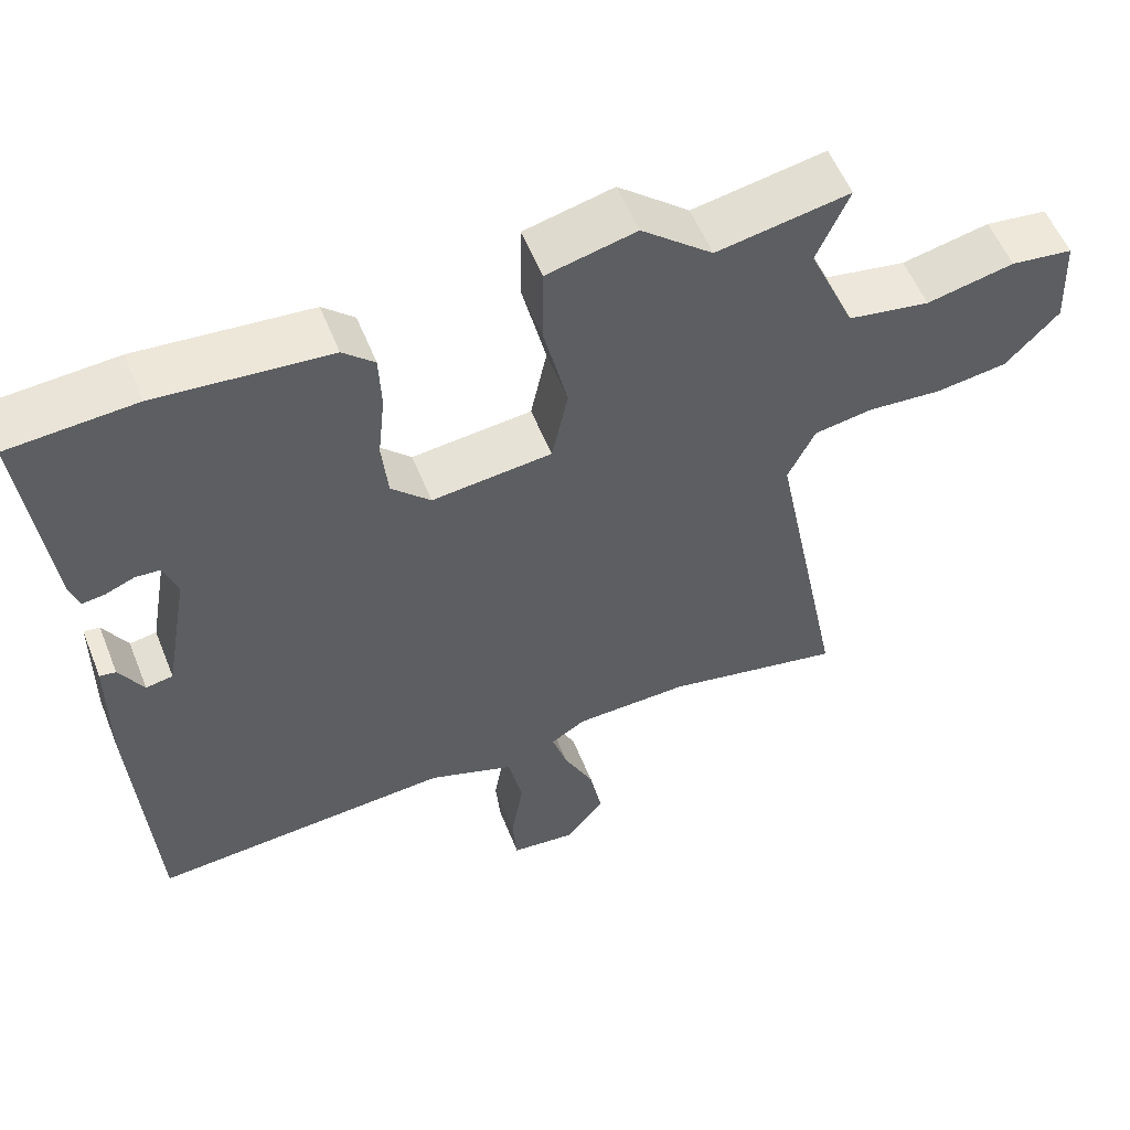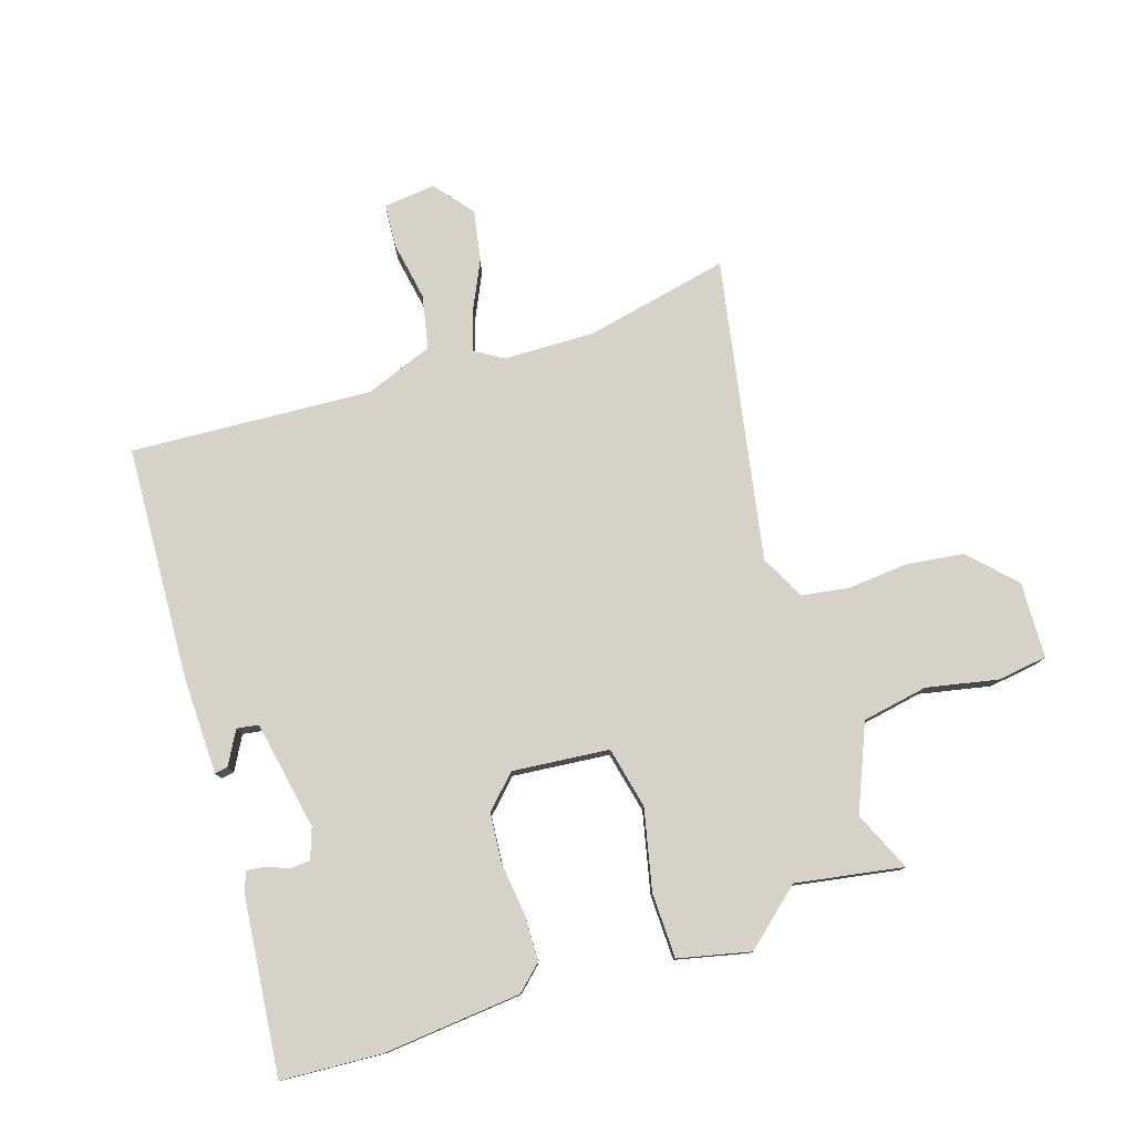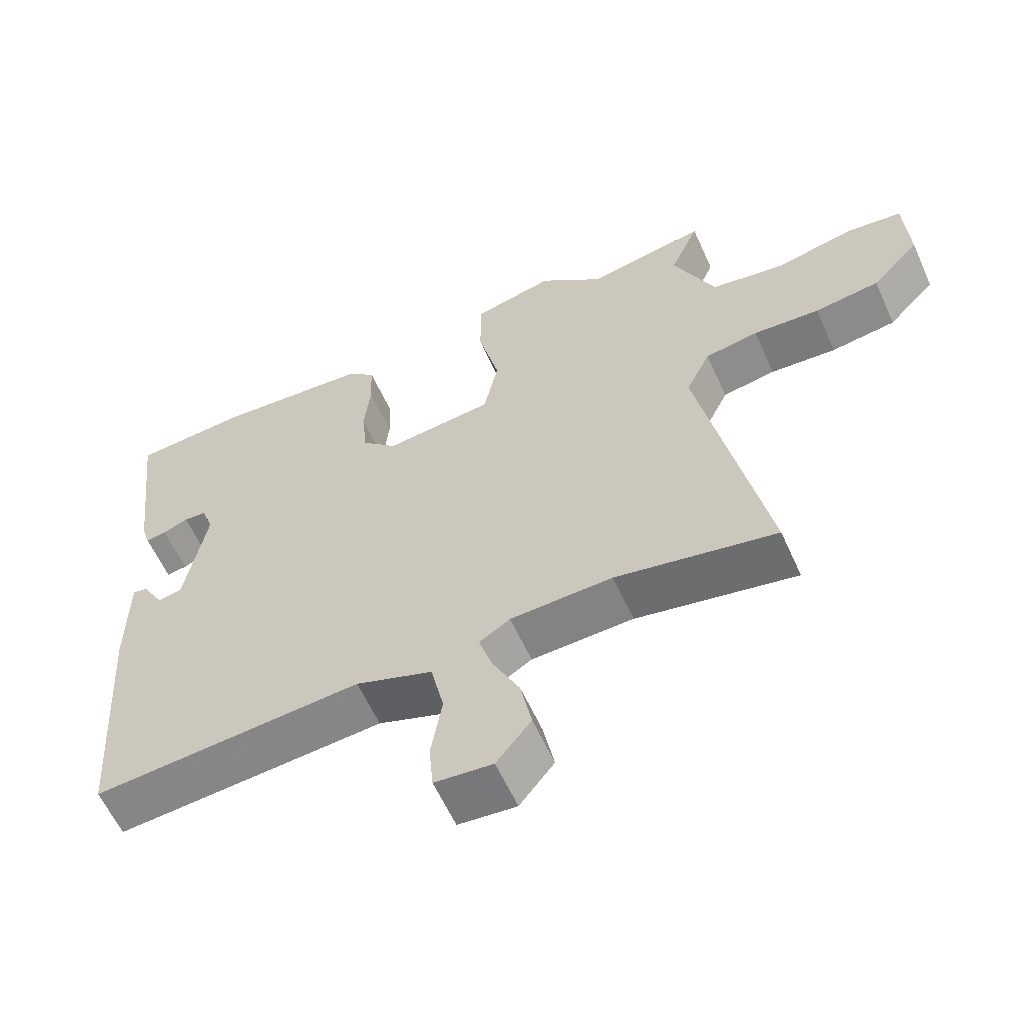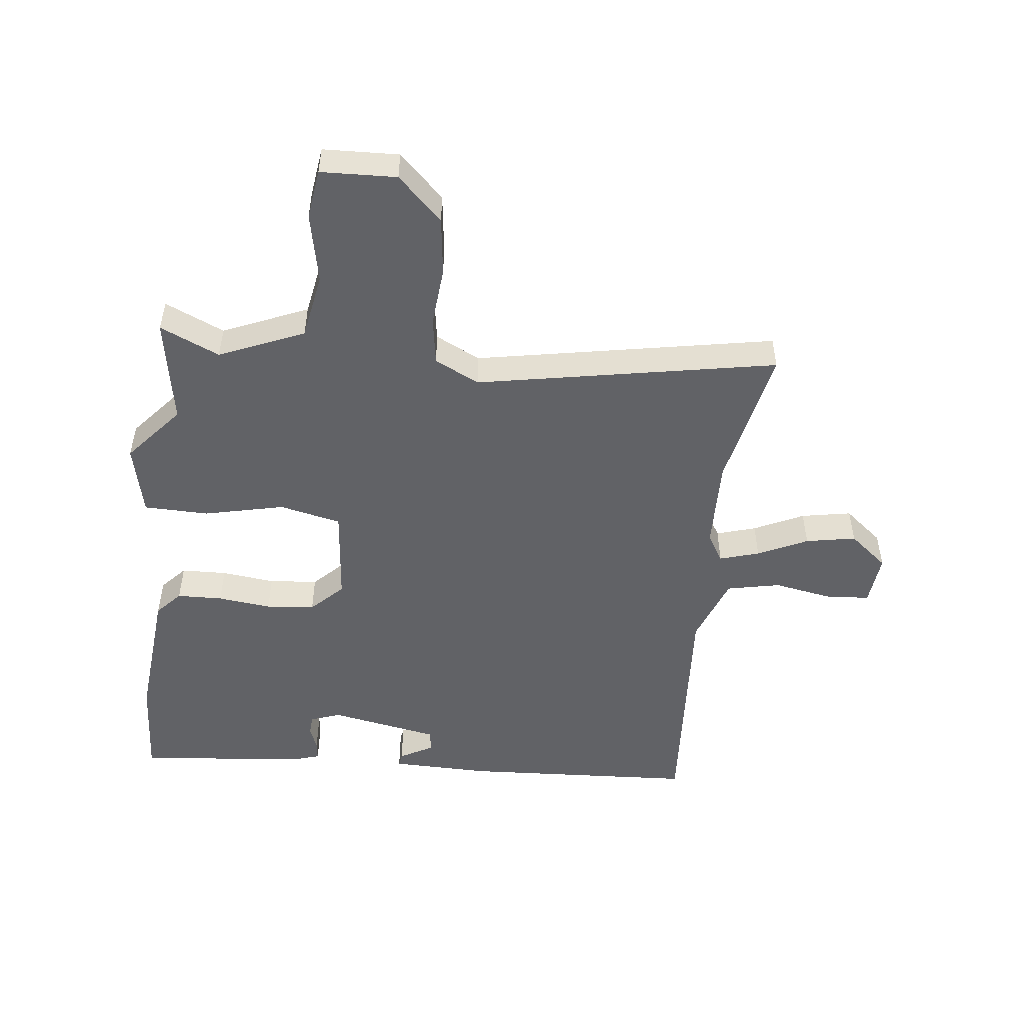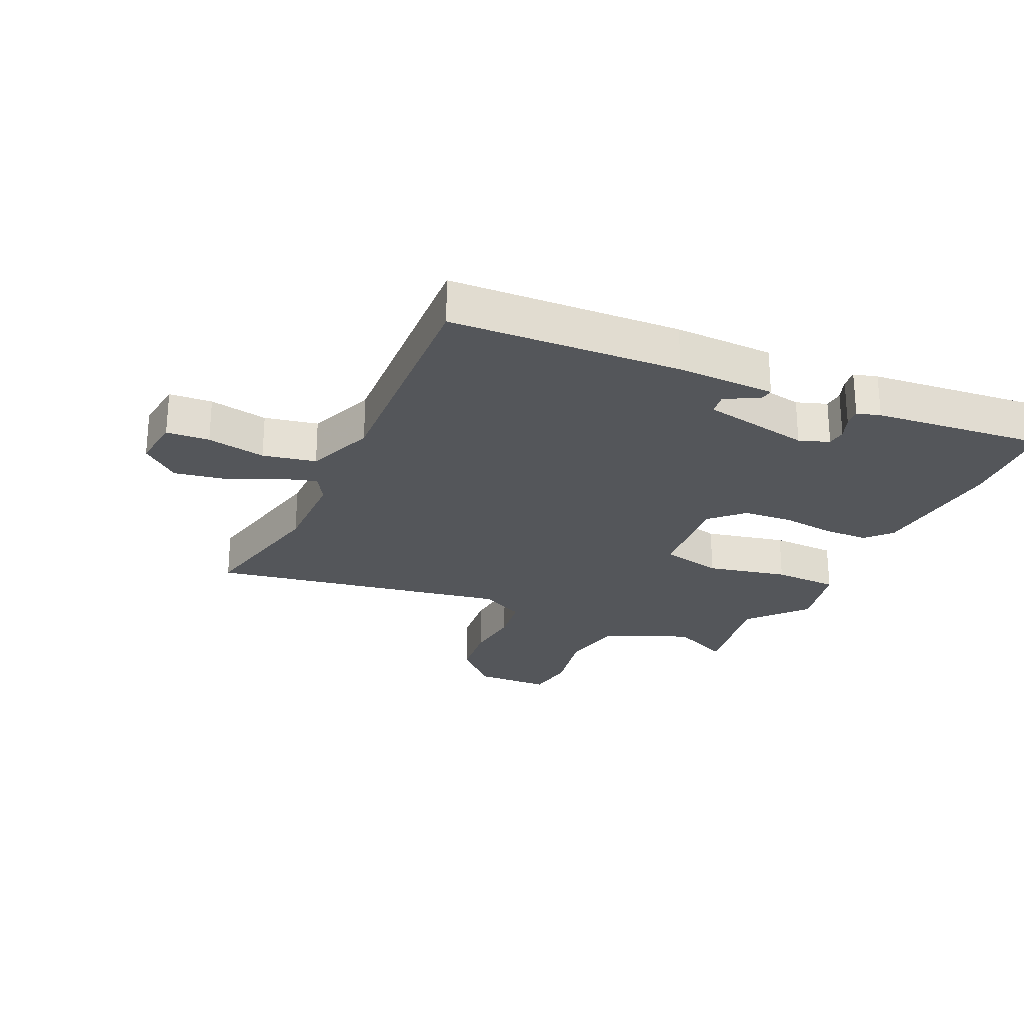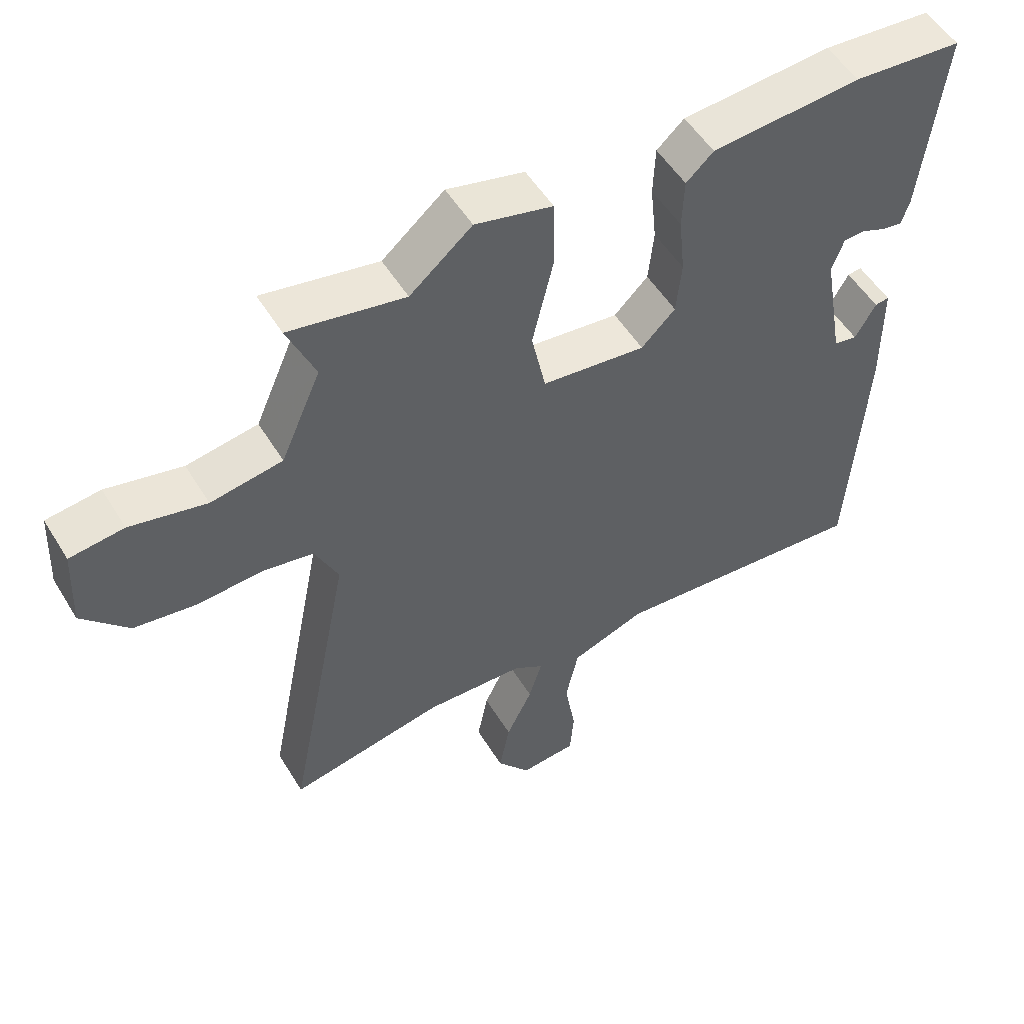
<metadata>
{"format":"obj","ext":"obj","renderer":"f3d","projection":"perspective","resolution":1024,"background":"white","views":[{"elev":55.5,"azim":-21.6,"up":"+Z"},{"elev":78.5,"azim":-18.6,"up":"+Y"},{"elev":-60.2,"azim":24.3,"up":"+Z"},{"elev":-50.7,"azim":82.9,"up":"+Y"},{"elev":-25.6,"azim":-115.7,"up":"+Y"},{"elev":52.4,"azim":149.3,"up":"+Z"}]}
</metadata>
<code>
v 0.327 0.07 0.468
v 0.5 0.07 0.5
v 0.458 0.07 0.403
v 0.518 0.07 0.266
v 0.625 0.07 0.248
v 0.739 0.07 0.273
v 0.82 0.07 0.263
v 0.826 0.07 0.14
v 0.757 0.07 0.067
v 0.663 0.07 0.054
v 0.567 0.07 0.061
v 0.49 0.07 0.048
v 0.455 0.07 -0.025
v 0.551 0.07 -0.51
v 0.319 0.07 -0.464
v 0.171 0.07 -0.469
v 0.126 0.07 -0.497
v 0.146 0.07 -0.561
v 0.185 0.07 -0.641
v 0.201 0.07 -0.722
v 0.151 0.07 -0.785
v 0.067 0.07 -0.777
v 0.061 0.07 -0.707
v 0.077 0.07 -0.611
v 0.058 0.07 -0.525
v -0.053 0.07 -0.485
v -0.442 0.07 -0.514
v -0.467 0.07 -0.138
v -0.466 0.07 0.023
v -0.445 0.07 0.02
v -0.414 0.07 -0.034
v -0.379 0.07 -0.028
v -0.348 0.07 0.149
v -0.366 0.07 0.198
v -0.398 0.07 0.2
v -0.435 0.07 0.185
v -0.465 0.07 0.181
v -0.477 0.07 0.219
v -0.51 0.07 0.499
v -0.347 0.07 0.511
v -0.123 0.07 0.493
v -0.082 0.07 0.456
v -0.079 0.07 0.382
v -0.088 0.07 0.295
v -0.08 0.07 0.216
v -0.029 0.07 0.166
v 0.127 0.07 0.183
v 0.148 0.07 0.283
v 0.117 0.07 0.413
v 0.118 0.07 0.518
v 0.234 0.07 0.546
v 0.327 0 0.468
v 0.5 0 0.5
v 0.458 0 0.403
v 0.518 0 0.266
v 0.625 0 0.248
v 0.739 0 0.273
v 0.82 0 0.263
v 0.826 0 0.14
v 0.757 0 0.067
v 0.663 0 0.054
v 0.567 0 0.061
v 0.49 0 0.048
v 0.455 0 -0.025
v 0.551 0 -0.51
v 0.319 0 -0.464
v 0.171 0 -0.469
v 0.126 0 -0.497
v 0.146 0 -0.561
v 0.185 0 -0.641
v 0.201 0 -0.722
v 0.151 0 -0.785
v 0.067 0 -0.777
v 0.061 0 -0.707
v 0.077 0 -0.611
v 0.058 0 -0.525
v -0.053 0 -0.485
v -0.442 0 -0.514
v -0.467 0 -0.138
v -0.466 0 0.023
v -0.445 0 0.02
v -0.414 0 -0.034
v -0.379 0 -0.028
v -0.348 0 0.149
v -0.366 0 0.198
v -0.398 0 0.2
v -0.435 0 0.185
v -0.465 0 0.181
v -0.477 0 0.219
v -0.51 0 0.499
v -0.347 0 0.511
v -0.123 0 0.493
v -0.082 0 0.456
v -0.079 0 0.382
v -0.088 0 0.295
v -0.08 0 0.216
v -0.029 0 0.166
v 0.127 0 0.183
v 0.148 0 0.283
v 0.117 0 0.413
v 0.118 0 0.518
v 0.234 0 0.546
f 48 49 50 51
f 47 48 51 1
f 41 42 43 44
f 41 44 45
f 40 41 45
f 39 40 45
f 38 39 45 46
f 35 36 37 38
f 34 35 38
f 28 29 30 31
f 26 27 28 31
f 25 26 31 32
f 21 22 23 24
f 21 24 25
f 18 19 20 21
f 17 18 21 25
f 16 17 25 32
f 13 14 15
f 13 15 16 32
f 8 9 10 11
f 8 11 12
f 5 6 7 8
f 4 5 8 12
f 3 4 12 13
f 47 1 2 3
f 34 38 46
f 33 34 46
f 13 32 33 46
f 13 46 47
f 3 13 47
f 102 101 100 99
f 52 102 99 98
f 95 94 93 92
f 96 95 92
f 96 92 91
f 96 91 90
f 97 96 90 89
f 89 88 87 86
f 89 86 85
f 82 81 80 79
f 82 79 78 77
f 83 82 77 76
f 75 74 73 72
f 76 75 72
f 72 71 70 69
f 76 72 69 68
f 83 76 68 67
f 66 65 64
f 83 67 66 64
f 62 61 60 59
f 63 62 59
f 59 58 57 56
f 63 59 56 55
f 64 63 55 54
f 54 53 52 98
f 97 89 85
f 97 85 84
f 97 84 83 64
f 98 97 64
f 98 64 54
f 1 52 53 2
f 2 53 54 3
f 3 54 55 4
f 4 55 56 5
f 5 56 57 6
f 6 57 58 7
f 7 58 59 8
f 8 59 60 9
f 9 60 61 10
f 10 61 62 11
f 11 62 63 12
f 12 63 64 13
f 13 64 65 14
f 14 65 66 15
f 15 66 67 16
f 16 67 68 17
f 17 68 69 18
f 18 69 70 19
f 19 70 71 20
f 20 71 72 21
f 21 72 73 22
f 22 73 74 23
f 23 74 75 24
f 24 75 76 25
f 25 76 77 26
f 26 77 78 27
f 27 78 79 28
f 28 79 80 29
f 29 80 81 30
f 30 81 82 31
f 31 82 83 32
f 32 83 84 33
f 33 84 85 34
f 34 85 86 35
f 35 86 87 36
f 36 87 88 37
f 37 88 89 38
f 38 89 90 39
f 39 90 91 40
f 40 91 92 41
f 41 92 93 42
f 42 93 94 43
f 43 94 95 44
f 44 95 96 45
f 45 96 97 46
f 46 97 98 47
f 47 98 99 48
f 48 99 100 49
f 49 100 101 50
f 50 101 102 51
f 51 102 52 1

</code>
